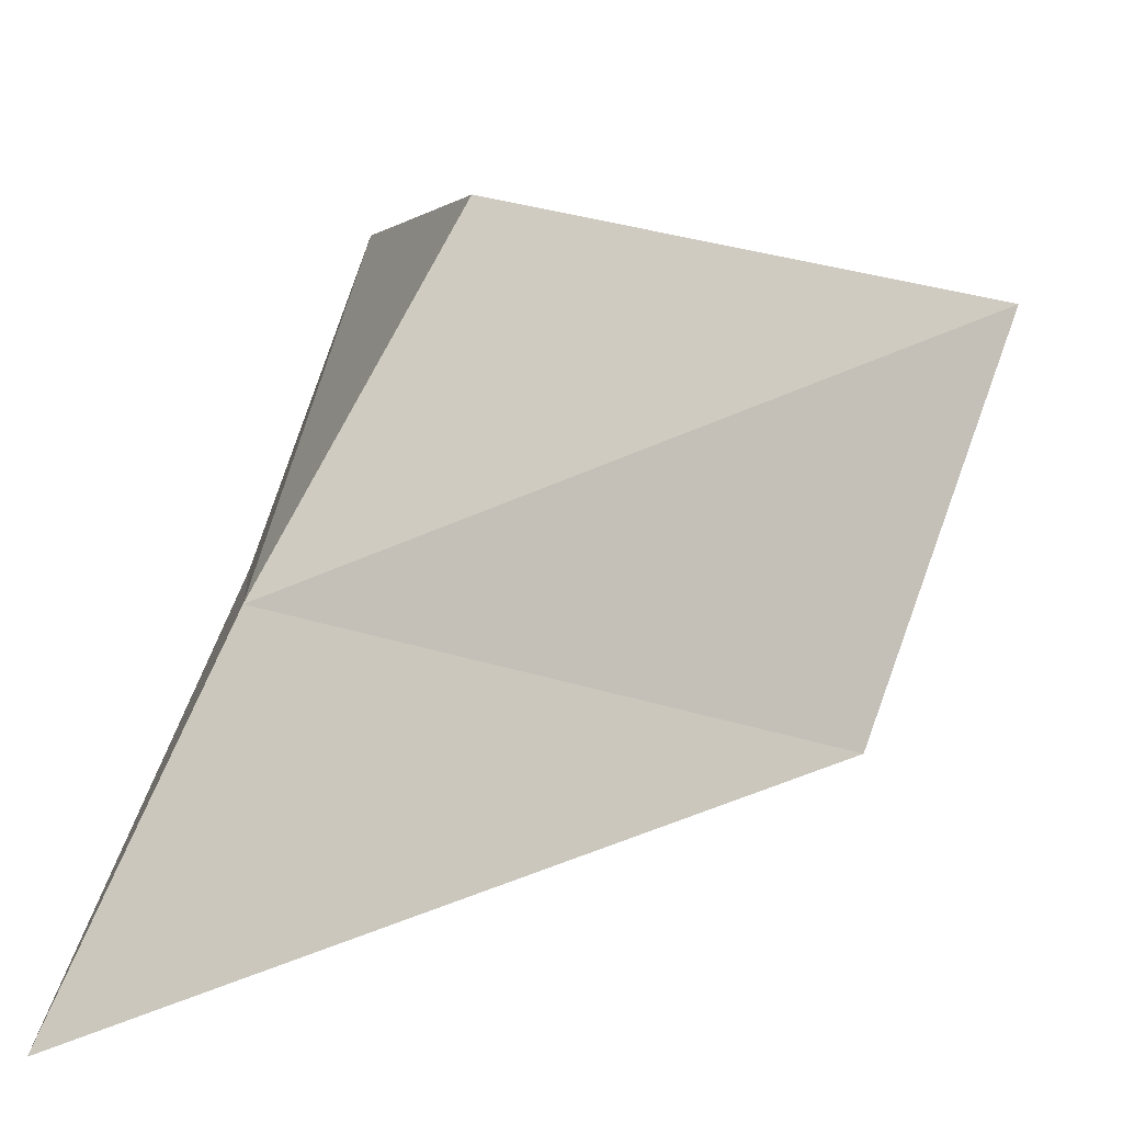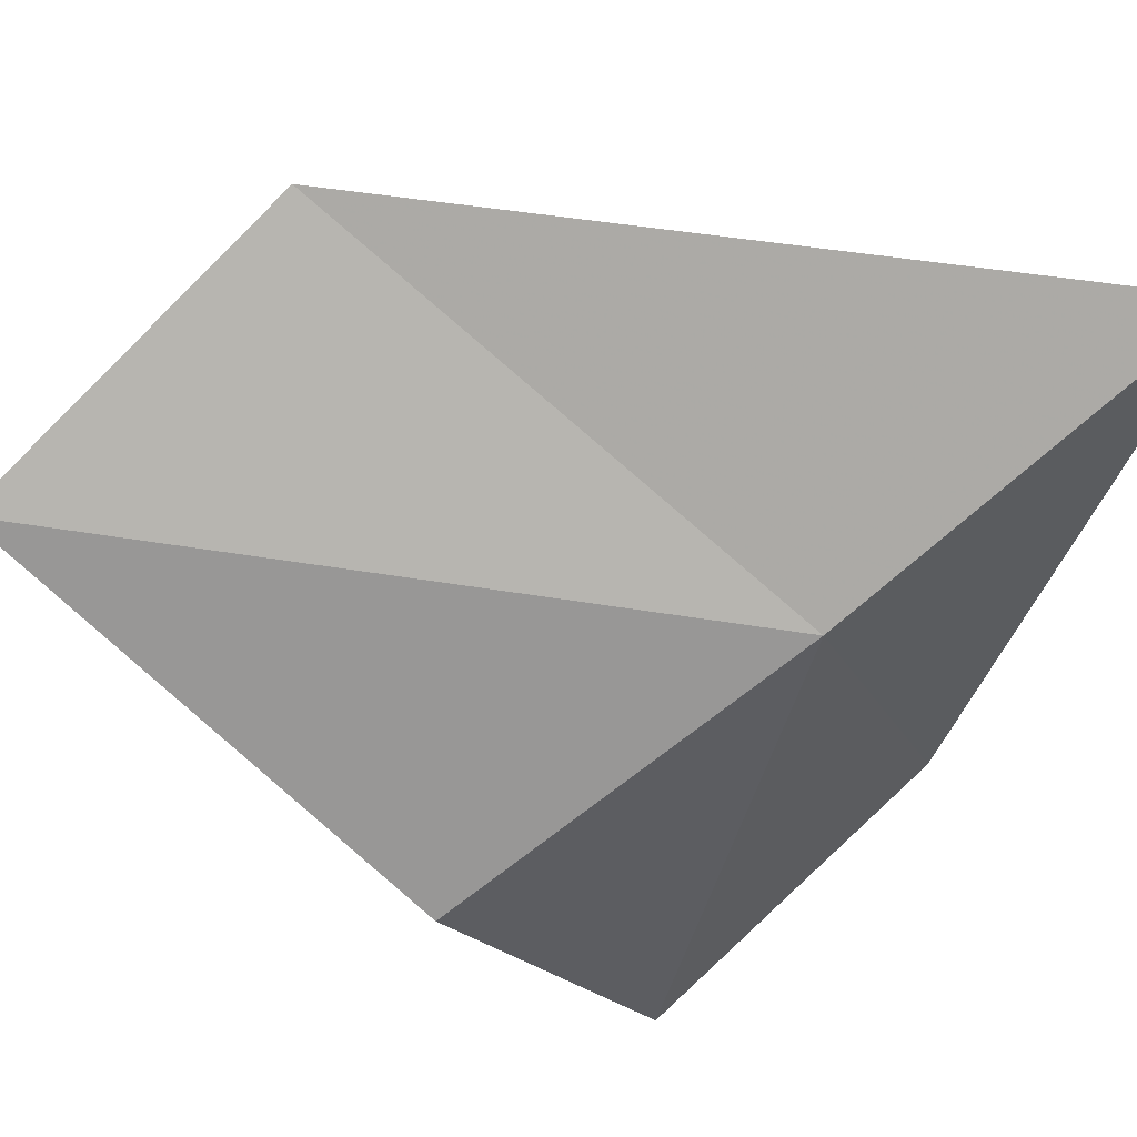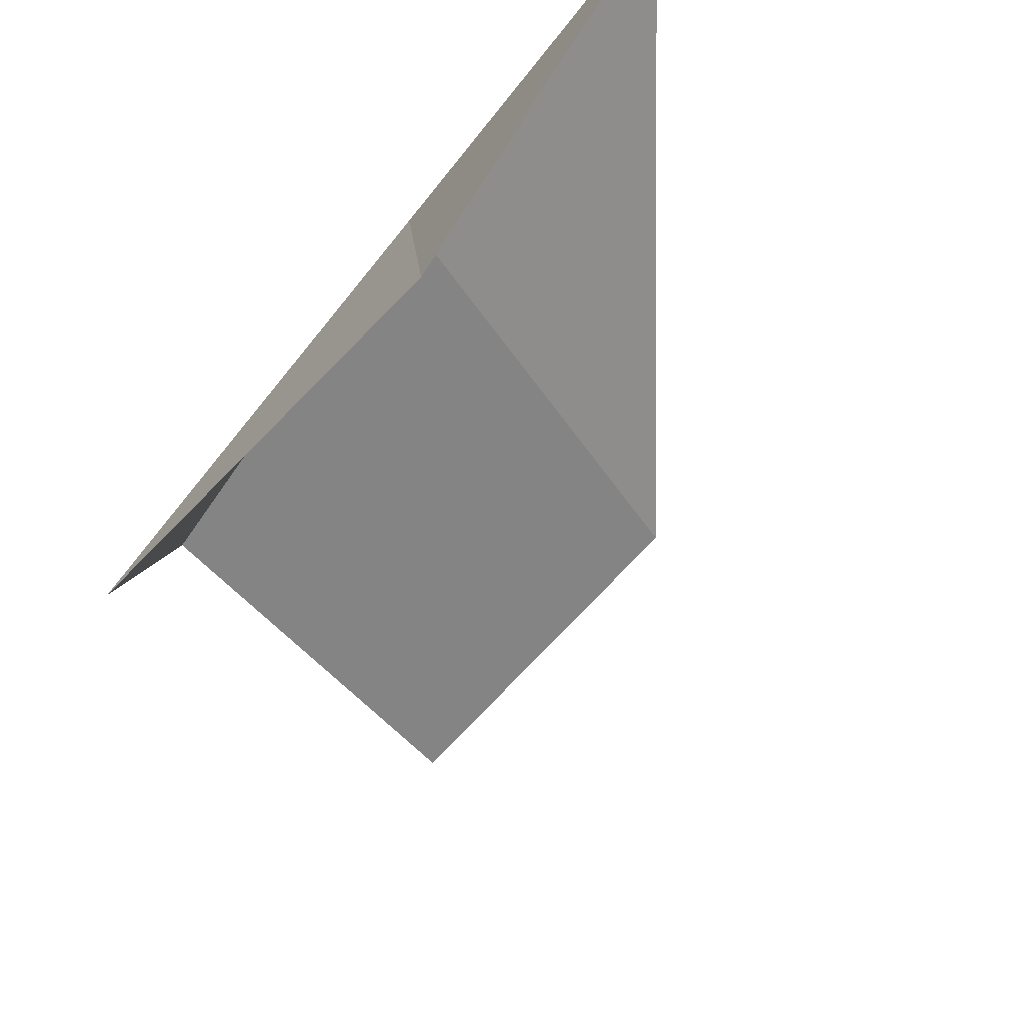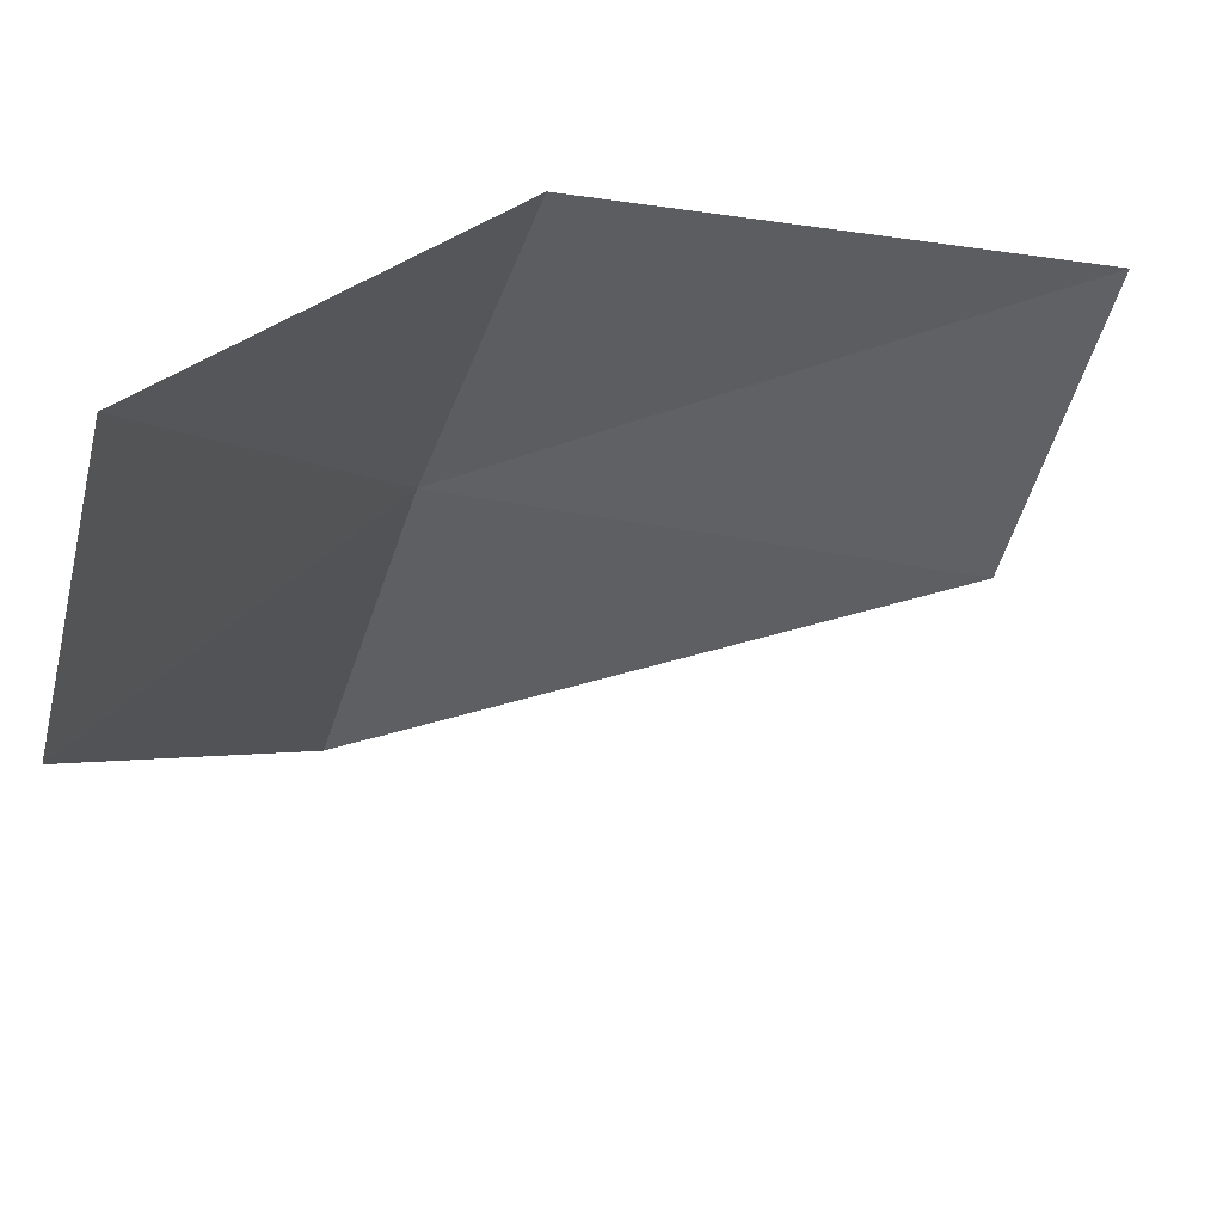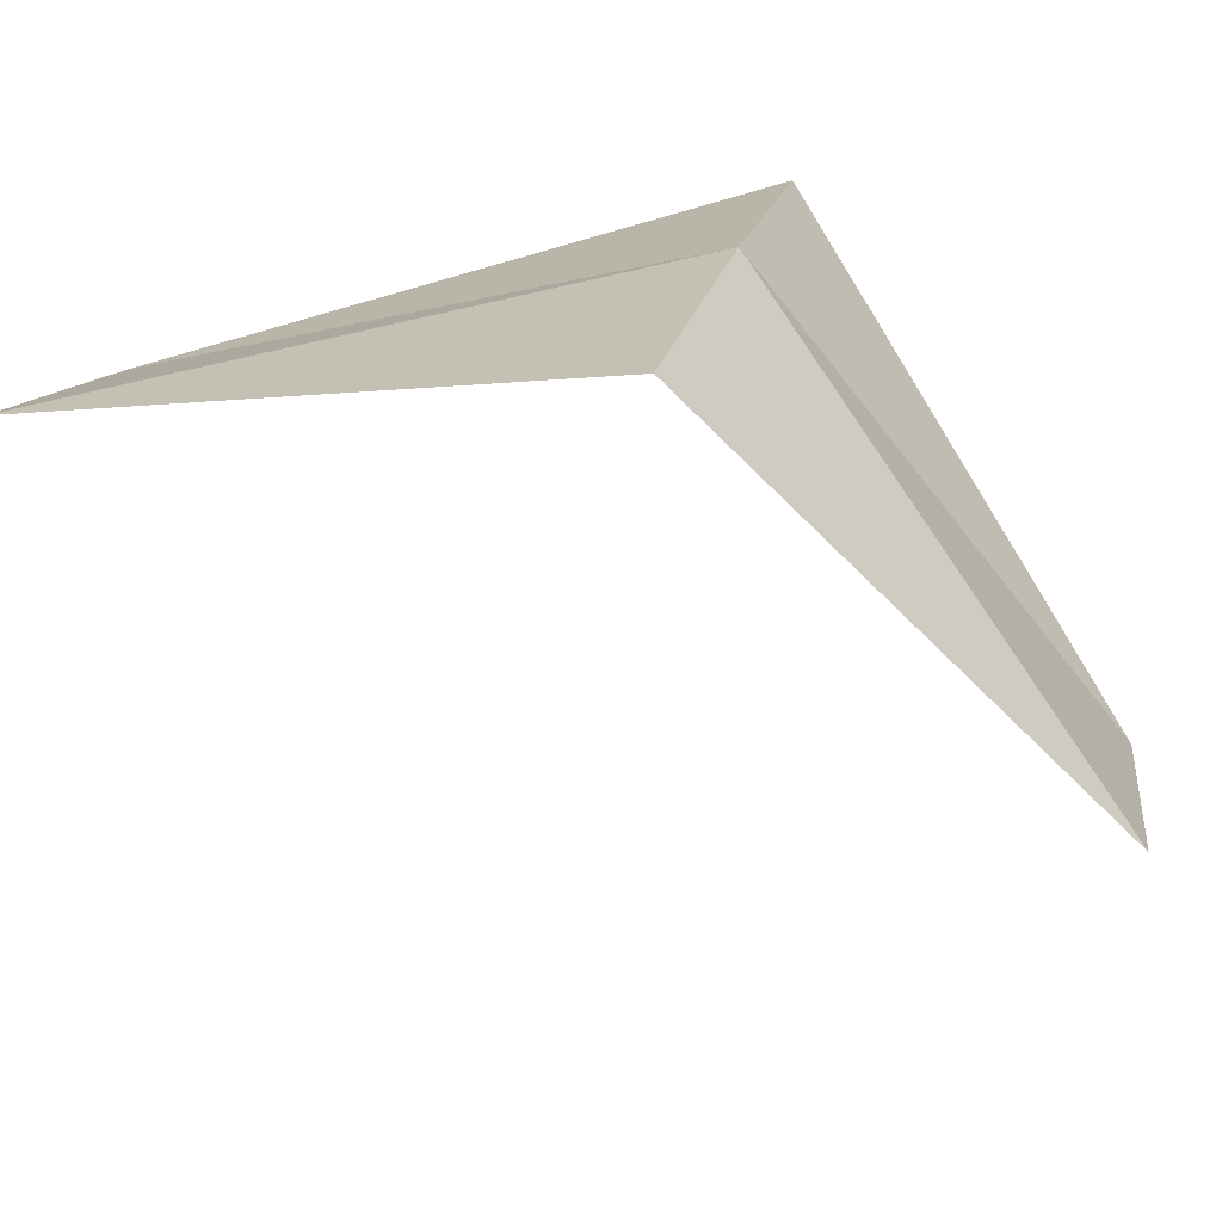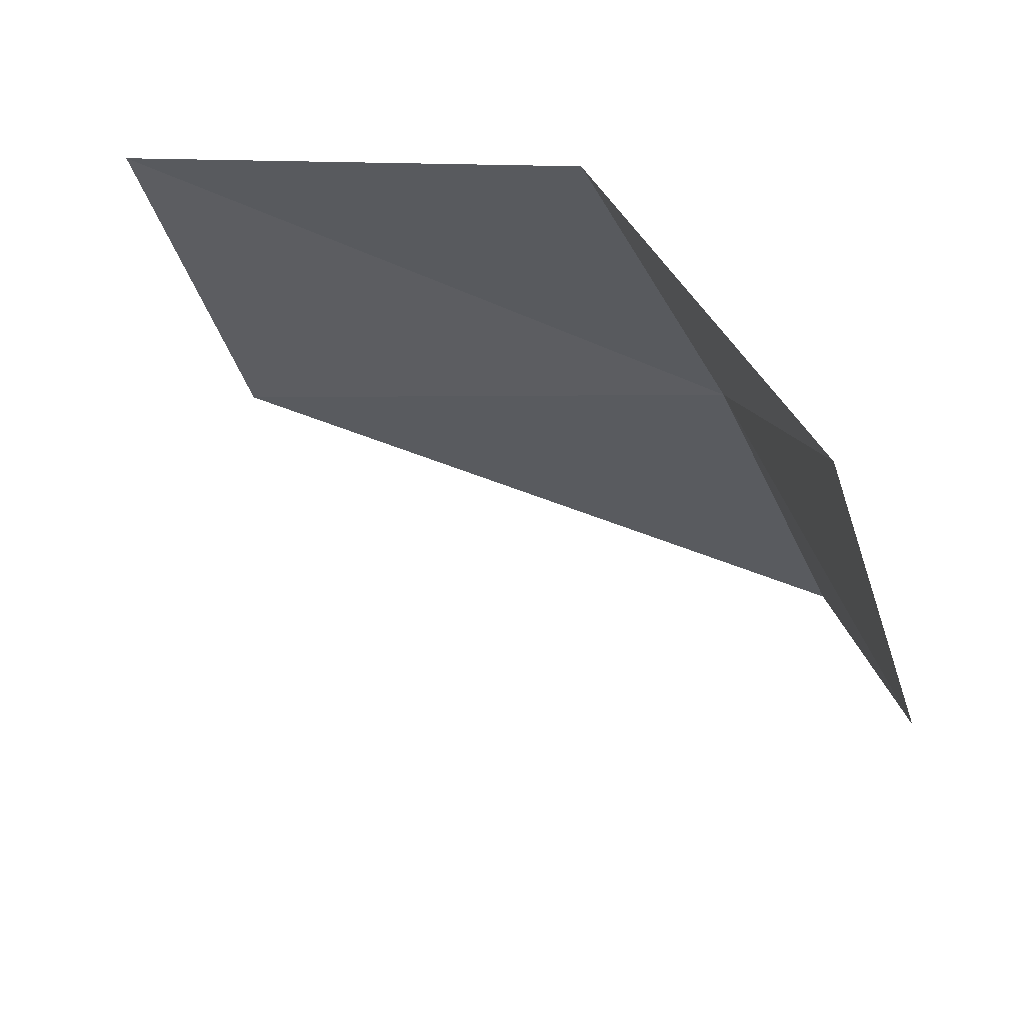
<metadata>
{"format":"obj","ext":"obj","renderer":"f3d","projection":"perspective","resolution":1024,"background":"white","views":[{"elev":12.3,"azim":-173.1,"up":"+Z"},{"elev":73.2,"azim":30.2,"up":"+Y"},{"elev":-63.2,"azim":114.0,"up":"+Y"},{"elev":21.4,"azim":-76.7,"up":"+Z"},{"elev":75.7,"azim":-25.8,"up":"+Z"},{"elev":28.4,"azim":-2.2,"up":"+Z"}]}
</metadata>
<code>
v -52.46 -39.04 20.56
v -54.93 -38.89 21.6
v -54.5 -38.45 20.3
v -51.87 -38.44 19.2
v -52 -41.09 20.22
v -52.43 -41.54 21.52
v -53.13 -39.71 21.84
f 1 3 2
f 1 4 3
f 1 5 4
f 1 6 5
f 1 7 6
f 1 2 7

</code>
